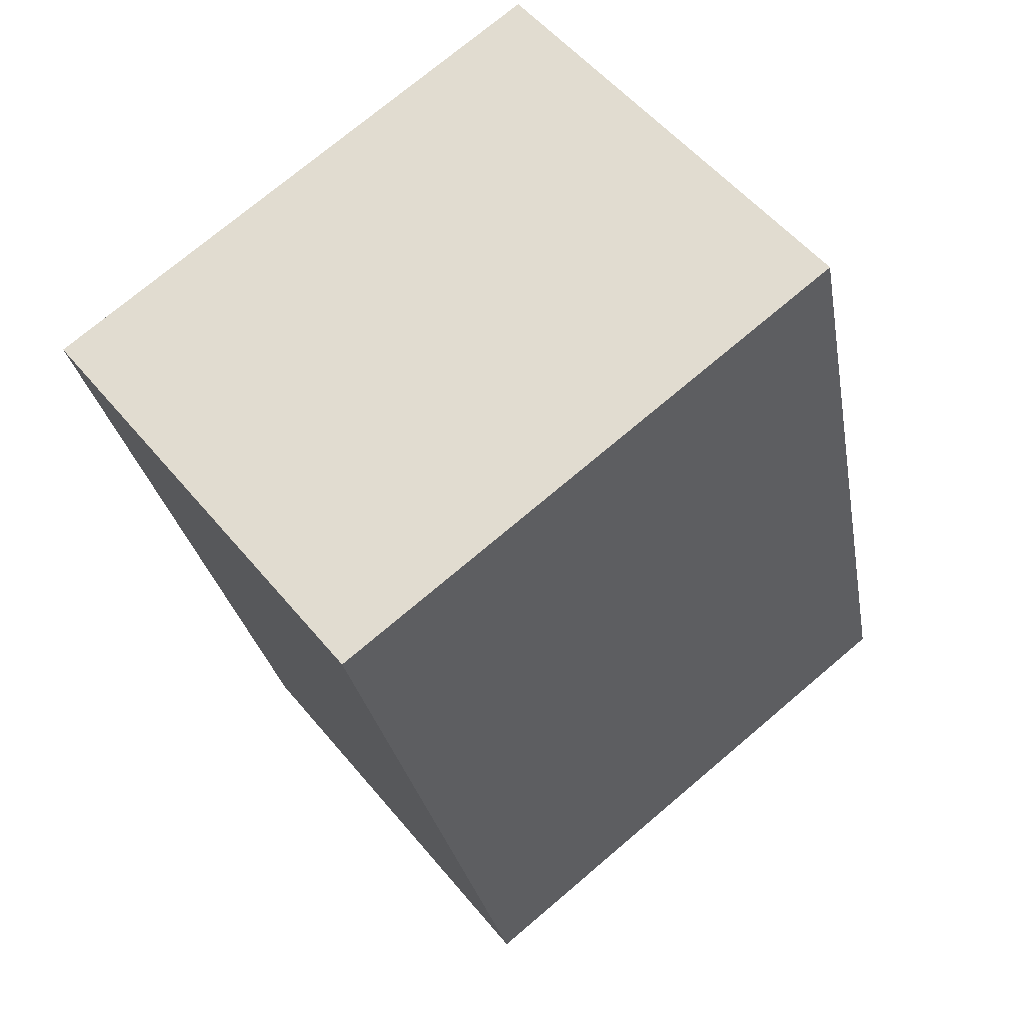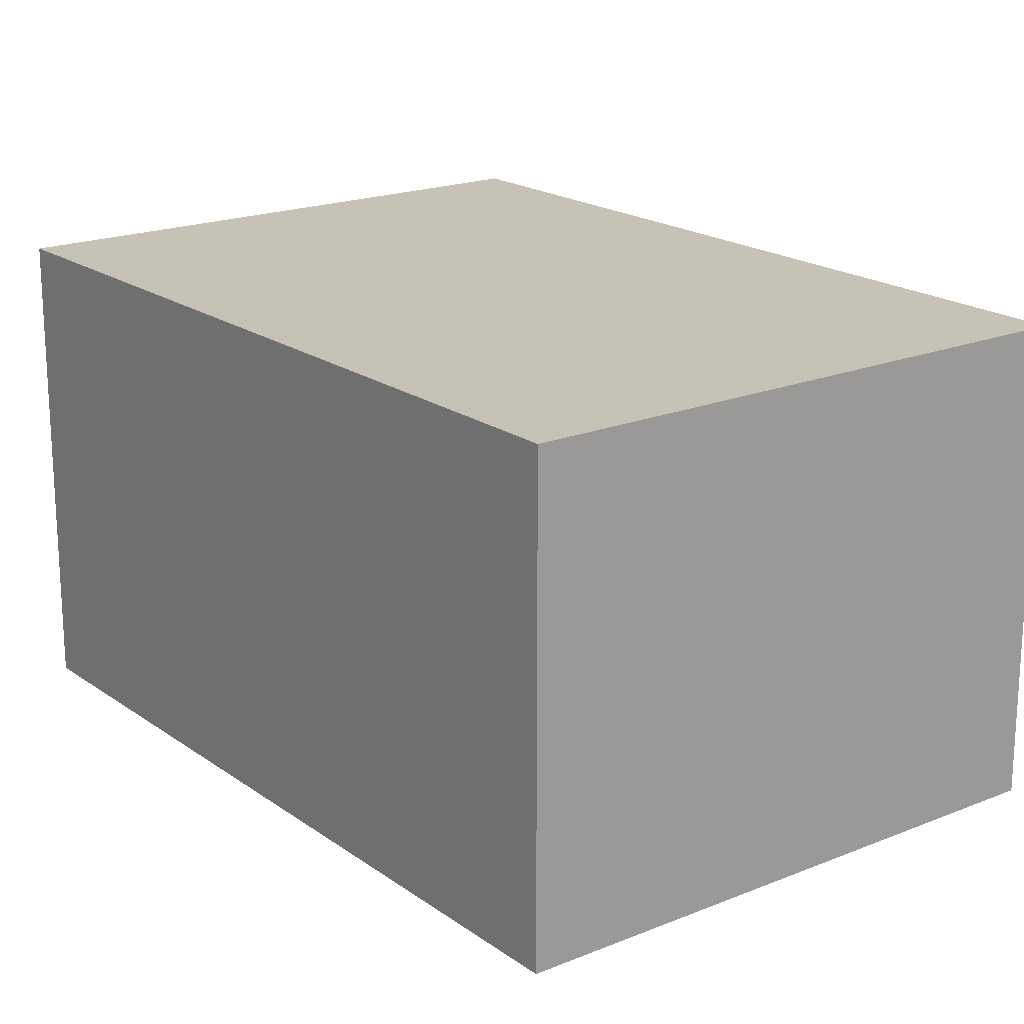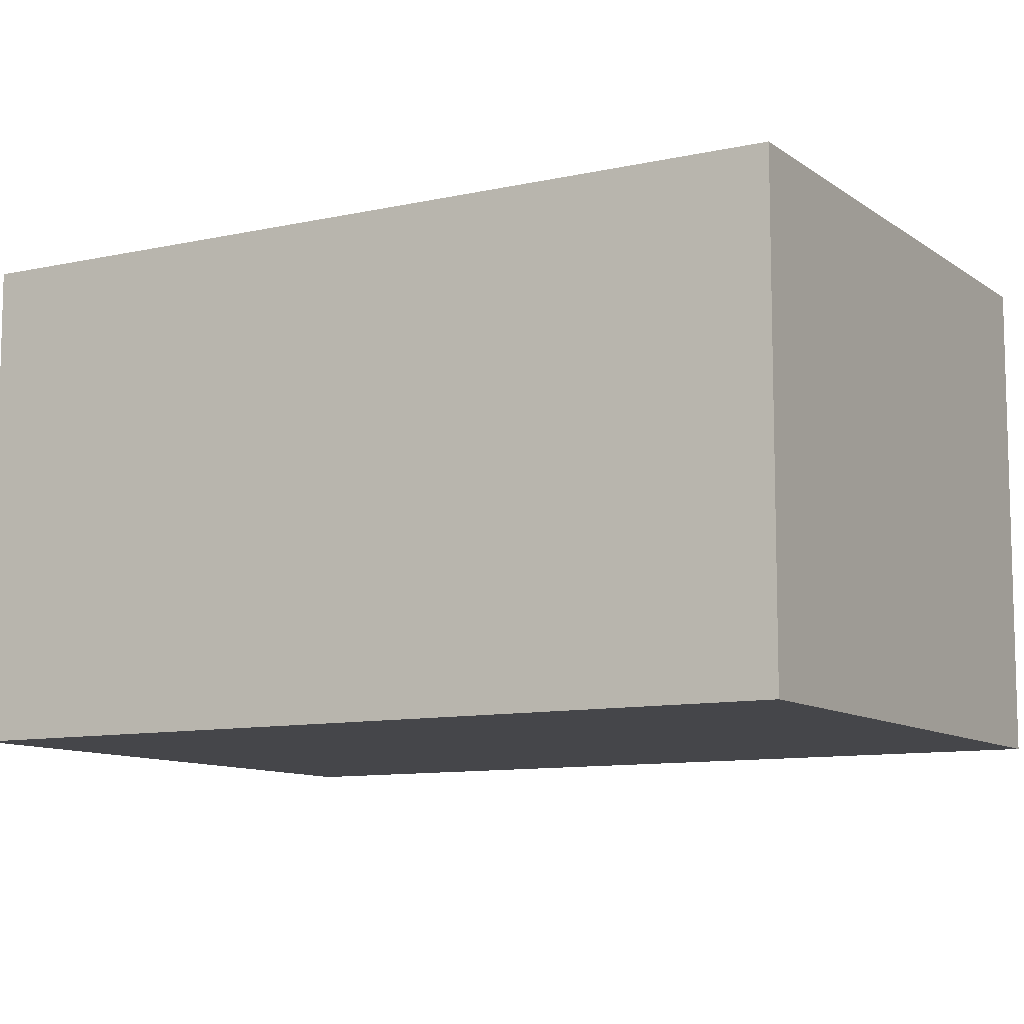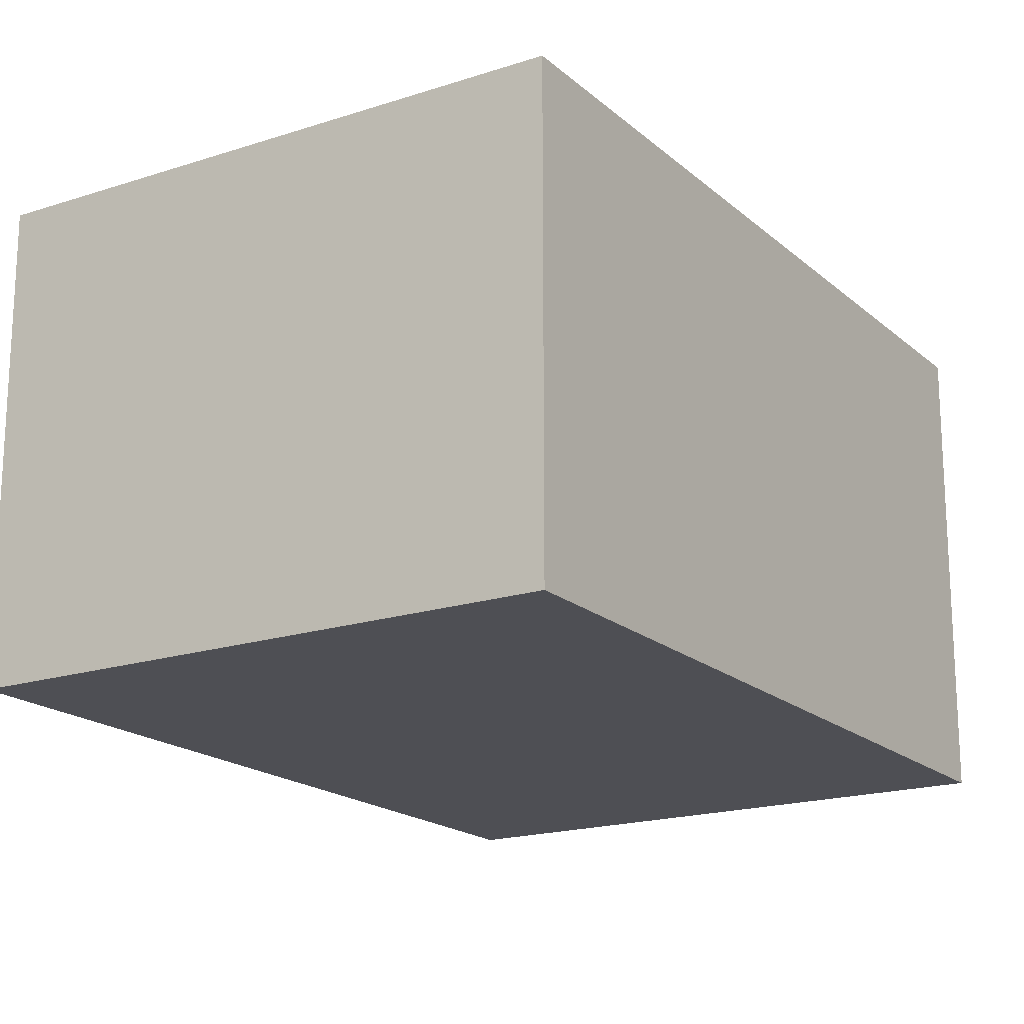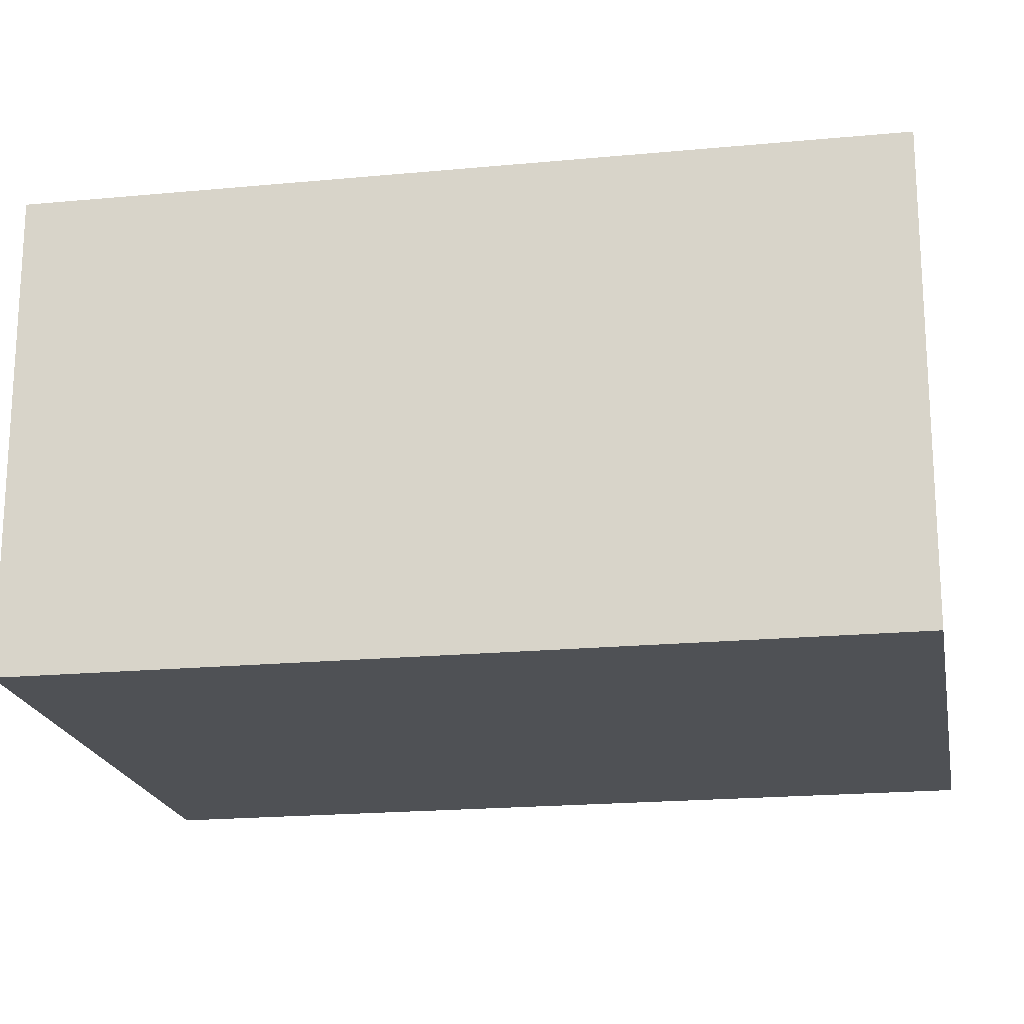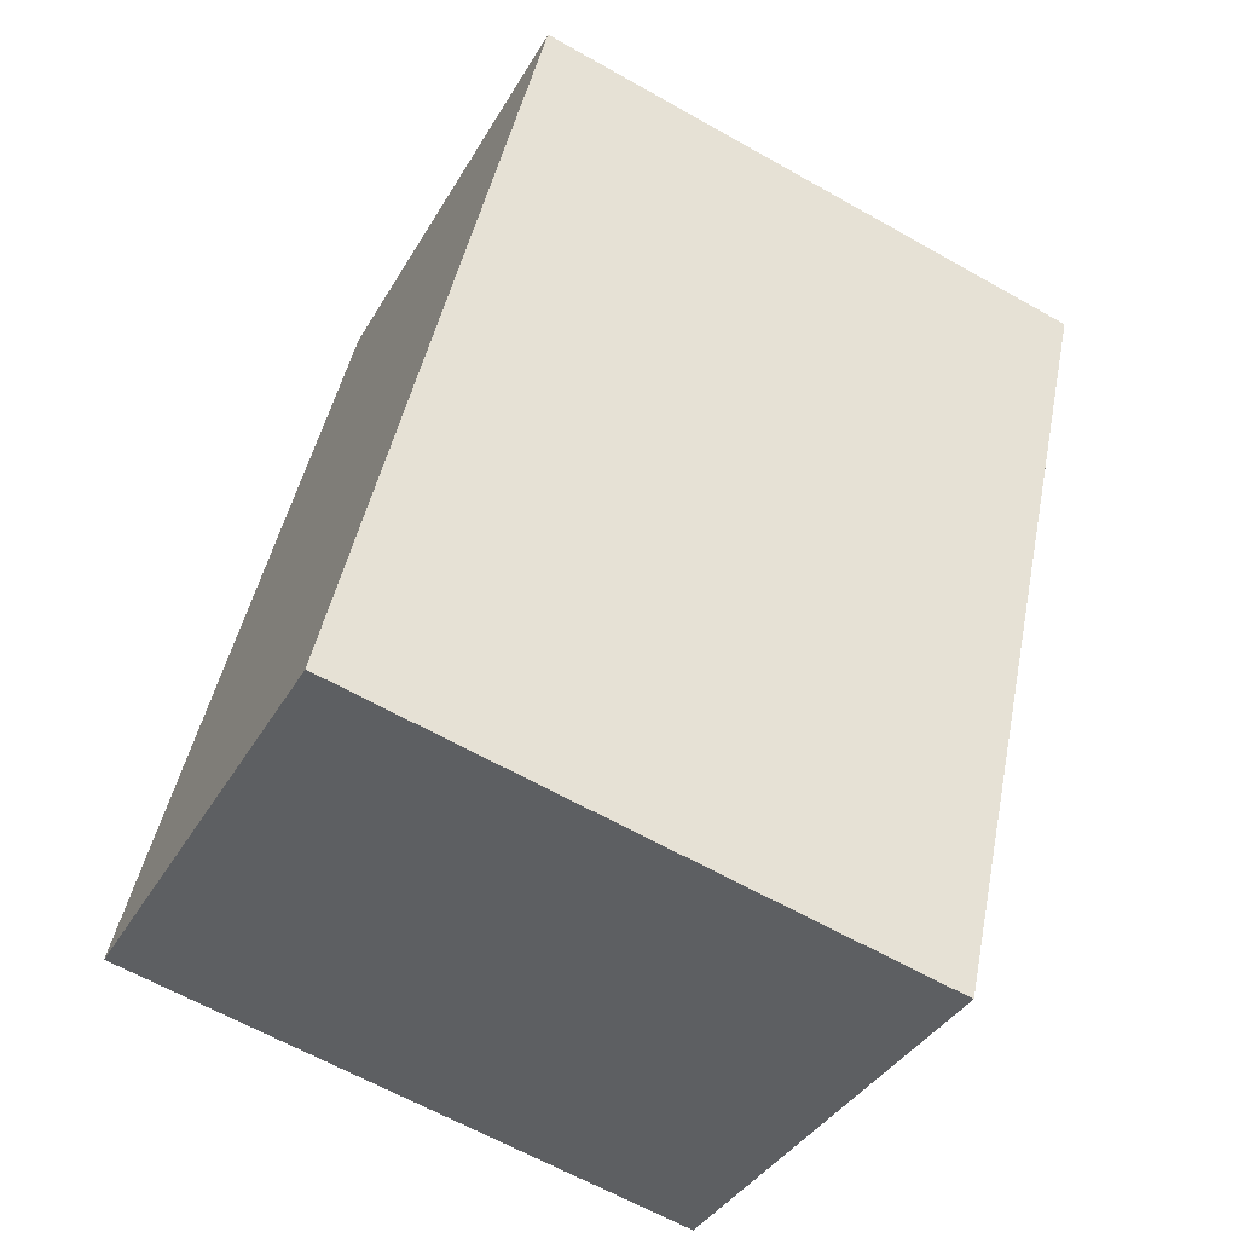
<metadata>
{"format":"obj","ext":"obj","renderer":"f3d","projection":"perspective","resolution":1024,"background":"white","views":[{"elev":53.8,"azim":141.5,"up":"+Z"},{"elev":19.2,"azim":-24.6,"up":"+Y"},{"elev":-9.9,"azim":132.8,"up":"+Y"},{"elev":-18.4,"azim":45.0,"up":"+Y"},{"elev":-19.6,"azim":112.8,"up":"+Y"},{"elev":-37.9,"azim":-26.9,"up":"+Z"}]}
</metadata>
<code>
v  2.051 1.674 -0.464
v  0.661 1.674 2.919
v  2.712 1.674 2.455
v  0 1.674 1.025e-16
v  2.712 -1.503e-16 2.455
v  2.051 2.841e-17 -0.464
v  0 0 0
v  0.661 -1.787e-16 2.919
g defaultobject
f 1 2 3
f 2 1 4
f 5 1 3
f 1 5 6
f 6 4 1
f 4 6 7
f 7 2 4
f 2 7 8
f 8 3 2
f 3 8 5
f 8 6 5
f 6 8 7

</code>
